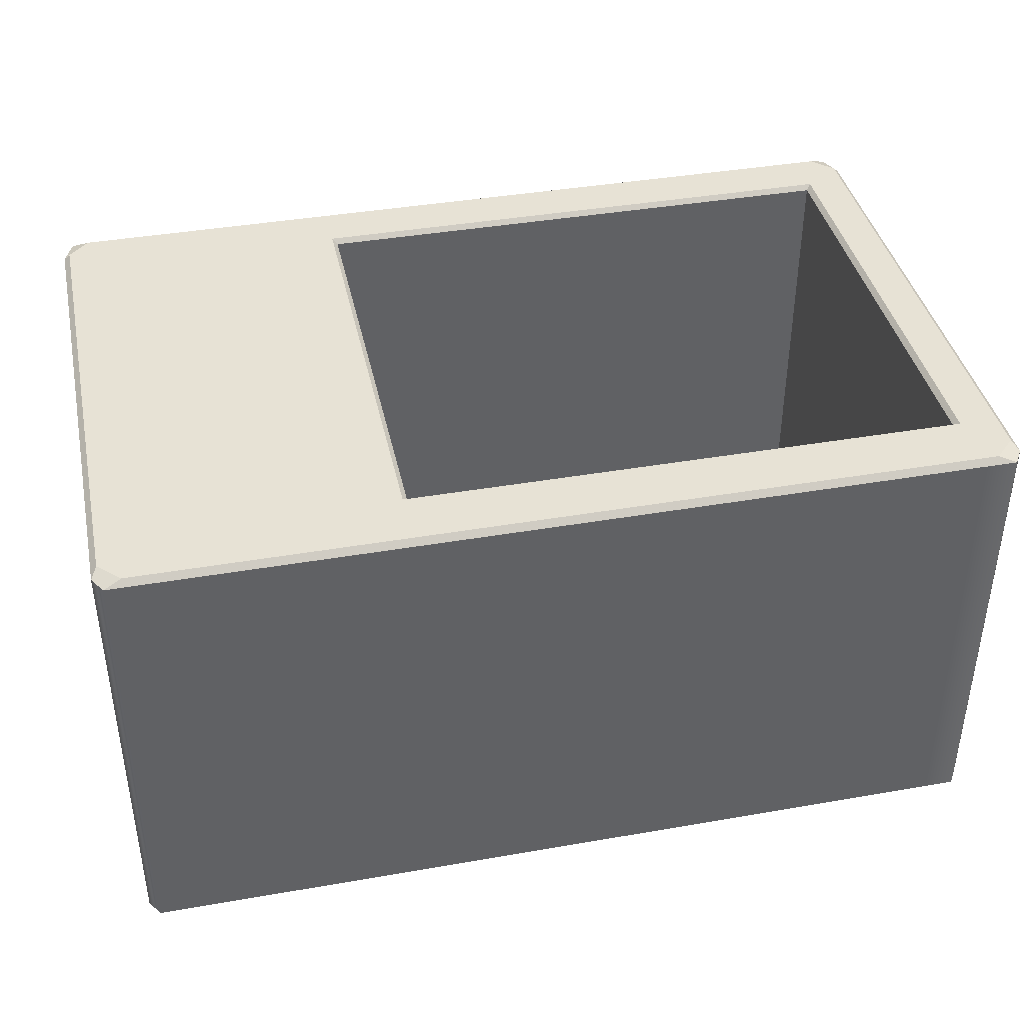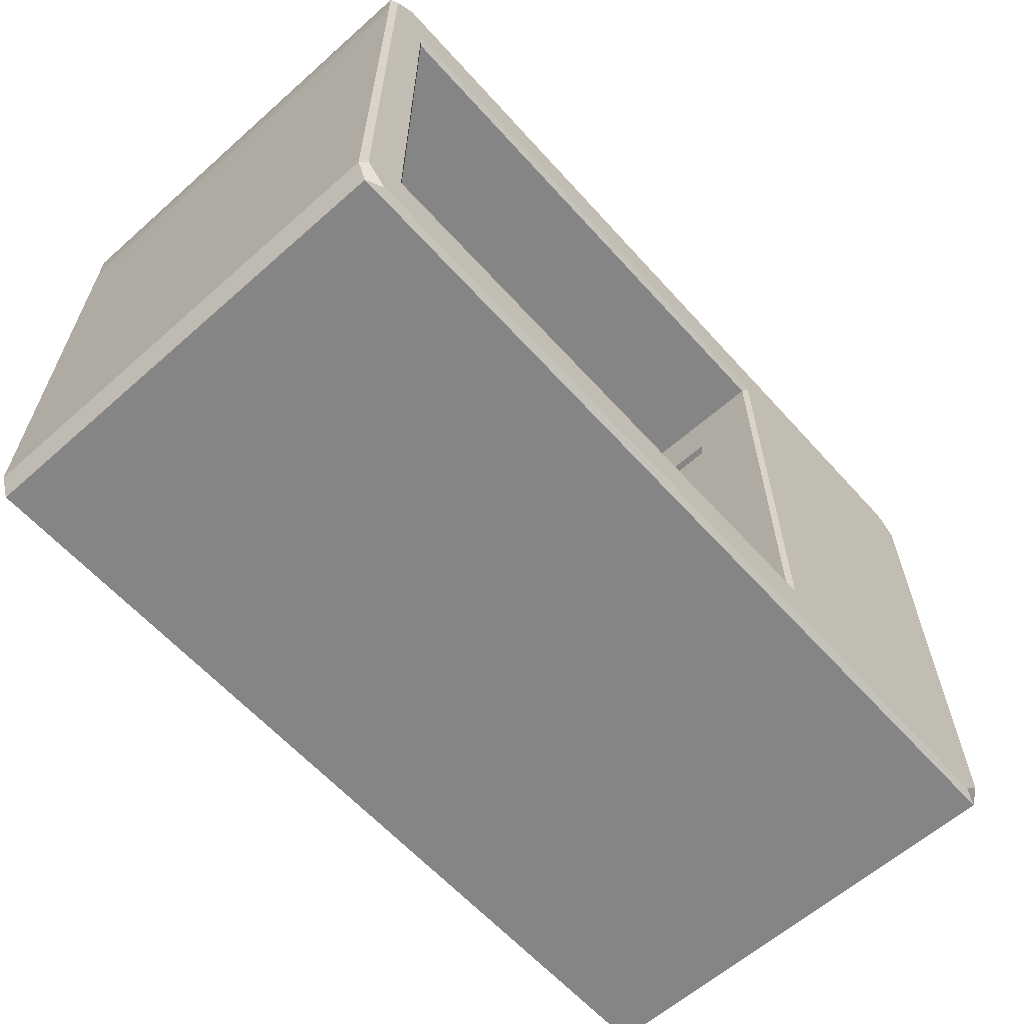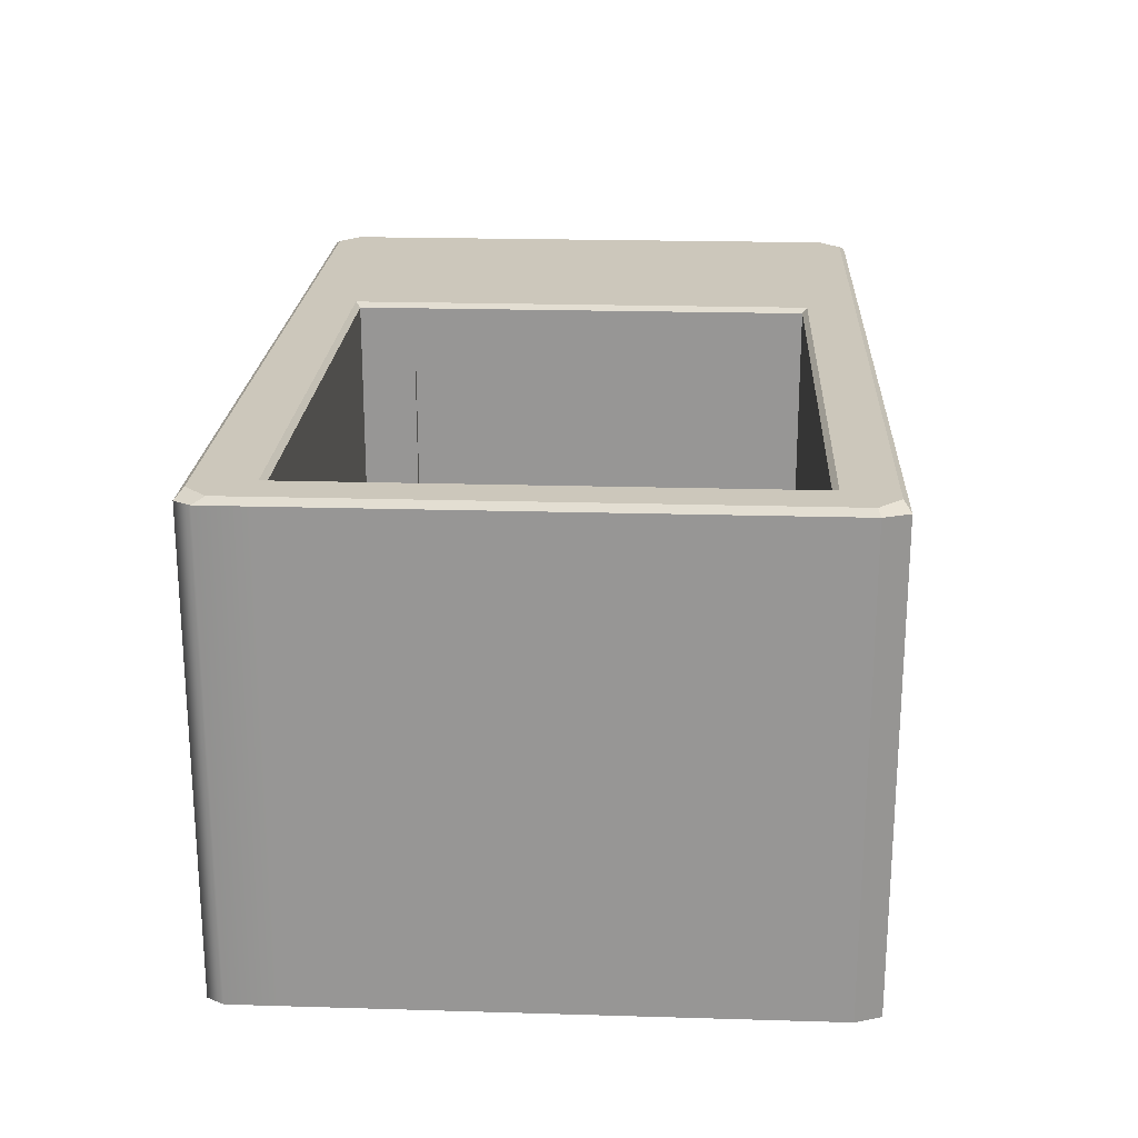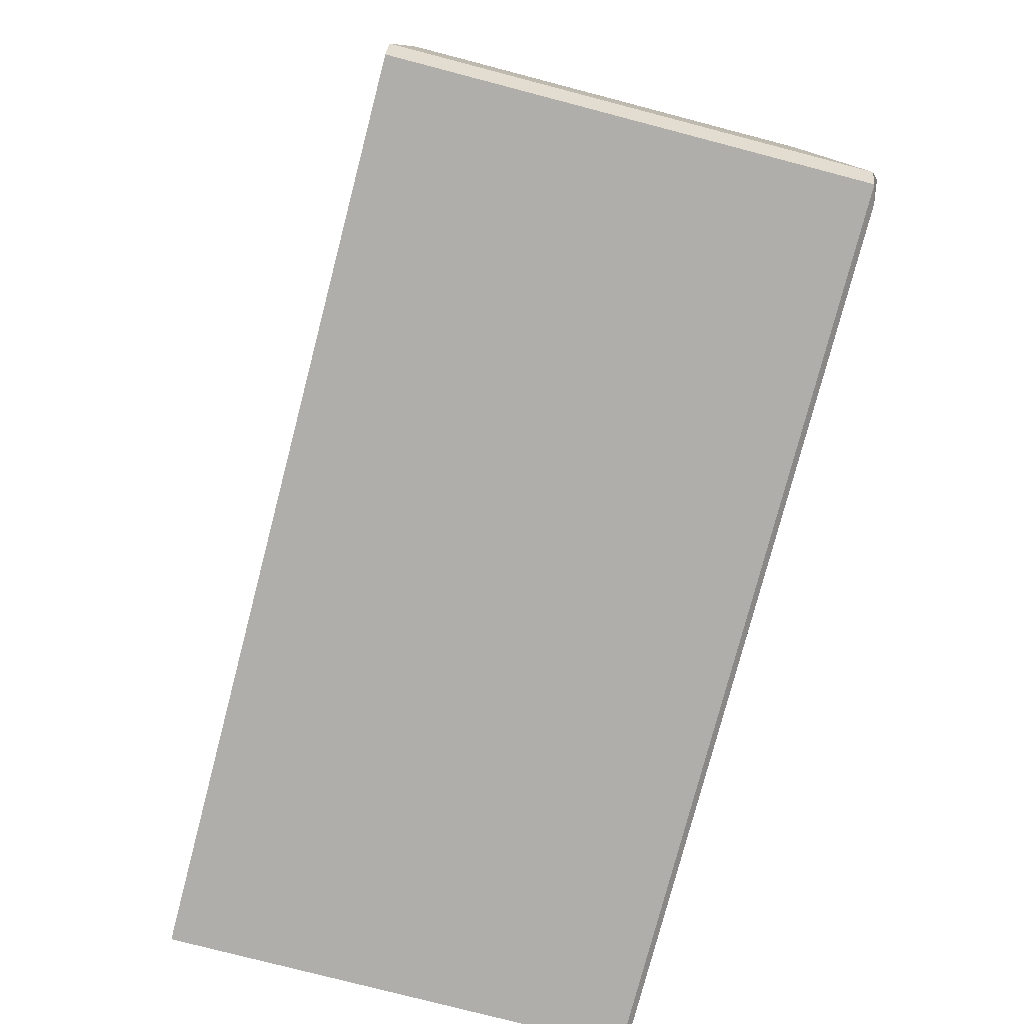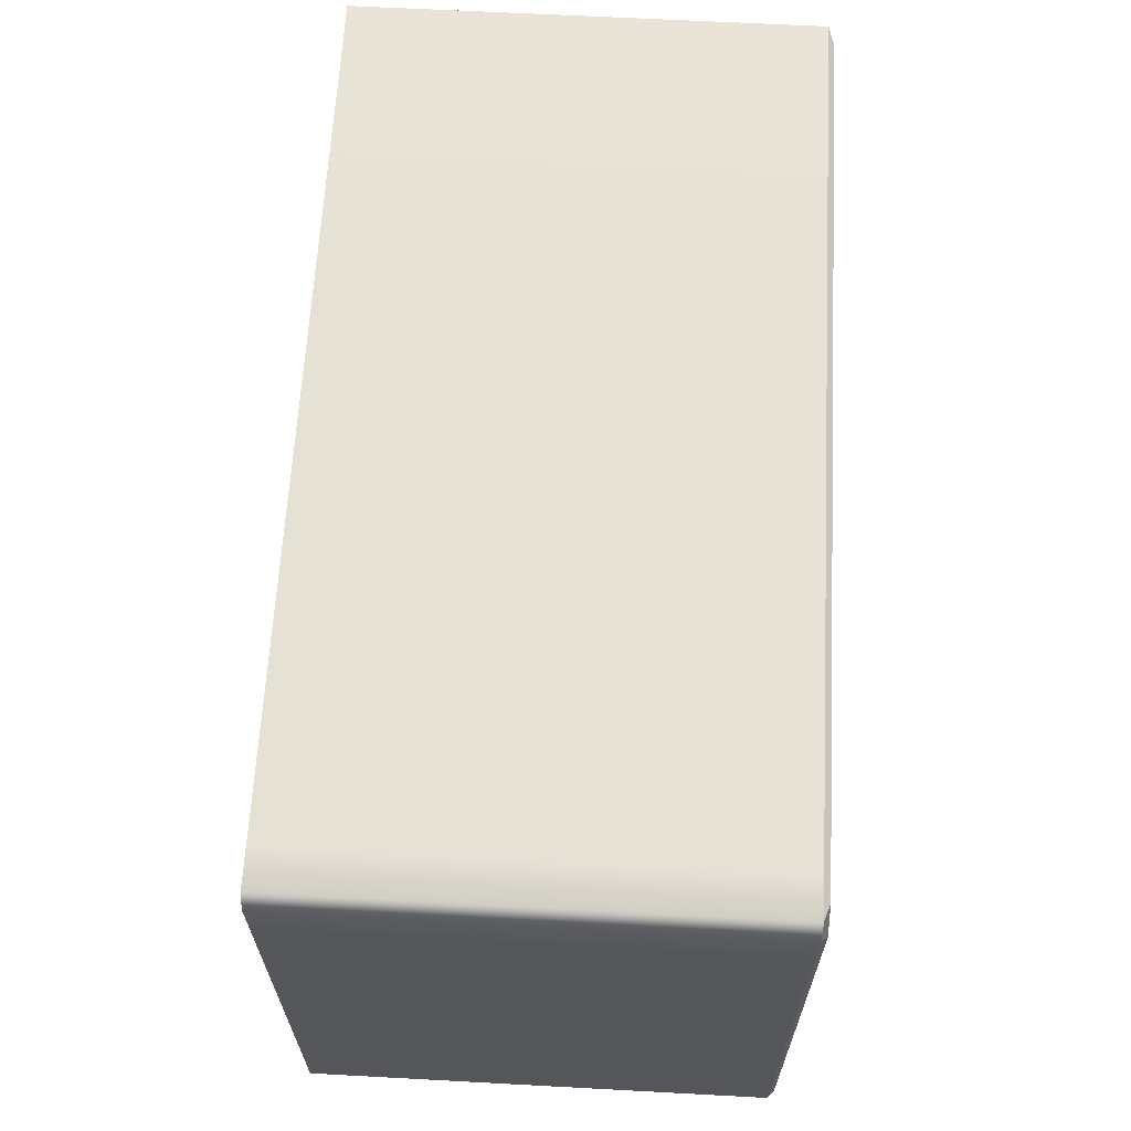
<metadata>
{"format":"obj","ext":"obj","renderer":"f3d","projection":"perspective","resolution":1024,"background":"white","views":[{"elev":40.2,"azim":167.9,"up":"+Z"},{"elev":-61.7,"azim":-48.1,"up":"+Y"},{"elev":21.6,"azim":-87.0,"up":"+Z"},{"elev":-77.7,"azim":-104.6,"up":"+Y"},{"elev":64.1,"azim":-86.9,"up":"+Y"}]}
</metadata>
<code>
v 13.16 51.12 3e-06
v 13.16 0 0
v -39.44 45.22 3e-06
v 13.16 45.22 3e-06
v 39.44 45.22 3e-06
v -39.44 5.244 0
v 13.16 5.244 0
v 39.44 5.244 0
v -35.09 0 0
v -35.09 5.244 0
v -35.09 45.22 3e-06
v -35.09 51.12 3e-06
v -35.09 45.22 5.258
v -35.09 5.244 5.258
v 13.16 5.244 5.258
v 13.16 45.22 5.258
v -39.44 49.69 3e-06
v -38.57 51.12 3e-06
v 38.57 51.12 3e-06
v 39.44 49.69 3e-06
v -39.44 2.176 0
v -38.57 0 0
v 39.44 2.176 0
v 38.57 0 0
v 13.16 50.6 40.71
v 13.16 51.12 40.19
v 37.05 50.6 40.71
v 38.57 51.12 40.19
v 13.16 0 40.19
v 13.16 0.5253 40.71
v 37.05 0.5253 40.71
v 38.57 0 40.19
v -39.44 45.22 40.19
v -38.92 45.22 40.71
v -38.92 48.73 40.71
v -39.44 49.69 40.19
v 39.44 45.22 40.19
v 38.92 45.22 40.71
v 38.92 48.73 40.71
v 39.44 49.69 40.19
v -38.92 5.244 40.71
v -39.44 5.244 40.19
v 39.44 5.244 40.19
v 38.92 5.244 40.71
v -35.09 0 40.19
v -35.09 0.5253 40.71
v -35.09 50.6 40.71
v -35.09 51.12 40.19
v -37.05 50.6 40.71
v -38.57 51.12 40.19
v -37.05 0.5253 40.71
v -38.57 0 40.19
v -38.92 2.393 40.71
v -39.44 2.176 40.19
v 38.92 2.393 40.71
v 39.44 2.176 40.19
v 13.16 45.22 40.28
v 13.59 45.65 40.71
v -35.09 45.22 40.28
v -35.52 45.65 40.71
v 13.16 5.244 40.28
v 13.59 4.814 40.71
v -35.09 5.244 40.28
v -35.52 4.814 40.71
v 13.16 40.34 34.36
v 13.16 30.95 34.36
v 13.16 40.34 18.55
v 13.16 30.95 18.55
v 13.77 40.34 34.36
v 13.77 30.95 34.36
v 13.77 40.34 18.55
v 13.77 30.95 18.55
f 10 7 2 9
f 2 7 8 23 24
f 12 1 4 11
f 5 4 1 19 20
f 13 14 15 16
f 11 4 7 10
f 8 7 4 5
f 6 10 9 22 21
f 3 11 10 6
f 17 18 12 11 3
f 25 26 48 47
f 26 25 27 28
f 28 27 39 40
f 29 30 46 45
f 30 29 32 31
f 31 32 56 55
f 33 34 35 36
f 34 33 42 41
f 36 35 49 50
f 37 38 44 43
f 38 37 40 39
f 41 42 54 53
f 43 44 55 56
f 45 46 51 52
f 47 48 50 49
f 52 51 53 54
f 48 26 1 12
f 9 2 29 45
f 56 23 8 43
f 21 54 42 6
f 26 28 19 1
f 29 2 24 32
f 3 33 36 17
f 37 5 20 40
f 6 42 33 3
f 43 8 5 37
f 52 22 9 45
f 18 50 48 12
f 36 50 18 17
f 28 40 20 19
f 52 54 21 22
f 56 32 24 23
f 57 58 60 59
f 58 57 61 62
f 59 60 64 63
f 62 61 63 64
f 59 63 14 13
f 63 61 15 14
f 70 69 71 72
f 57 59 13 16
f 46 30 62 64
f 44 62 30 31 55
f 60 58 25 47
f 25 58 38 39 27
f 38 58 62 44
f 34 60 47 49 35
f 41 64 60 34
f 53 51 46 64 41
f 61 57 65 66
f 57 16 67 65
f 16 15 68 67
f 15 61 66 68
f 66 65 69 70
f 65 67 71 69
f 67 68 72 71
f 68 66 70 72

</code>
